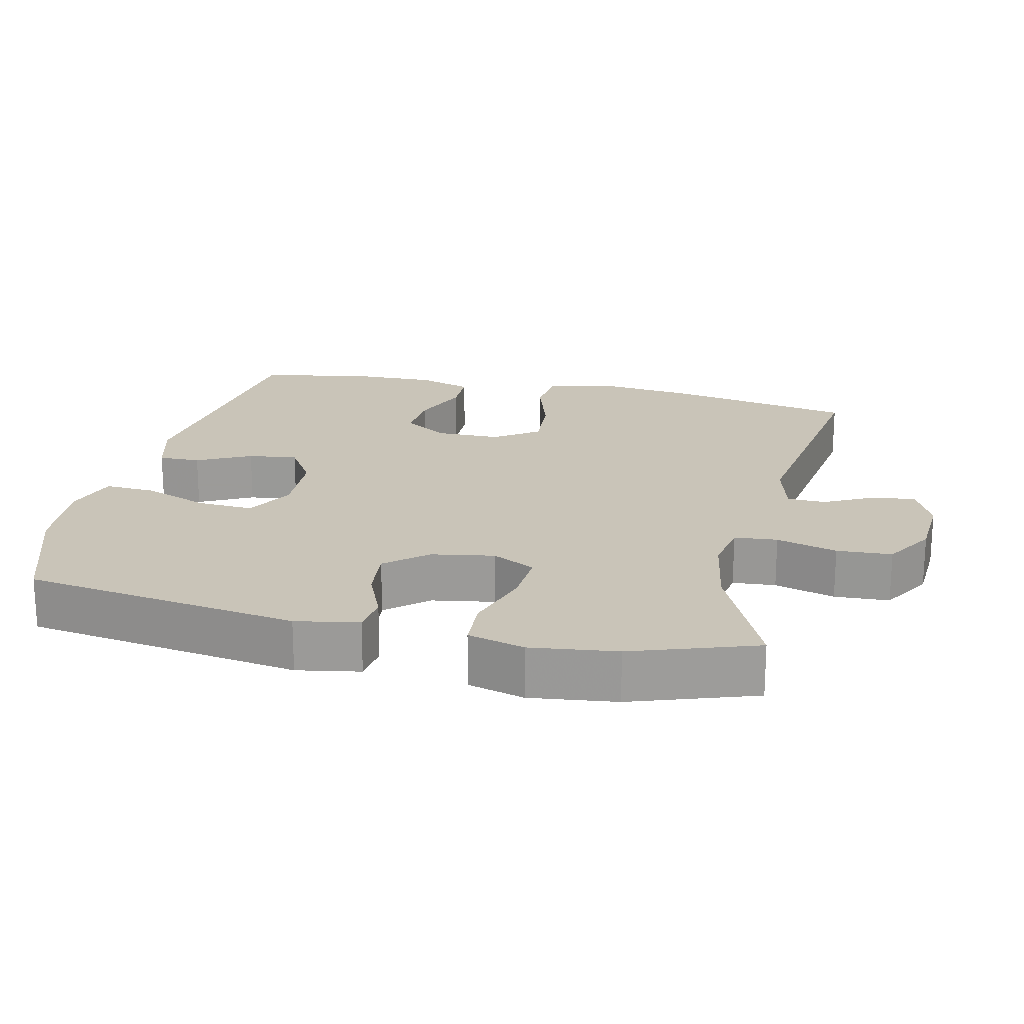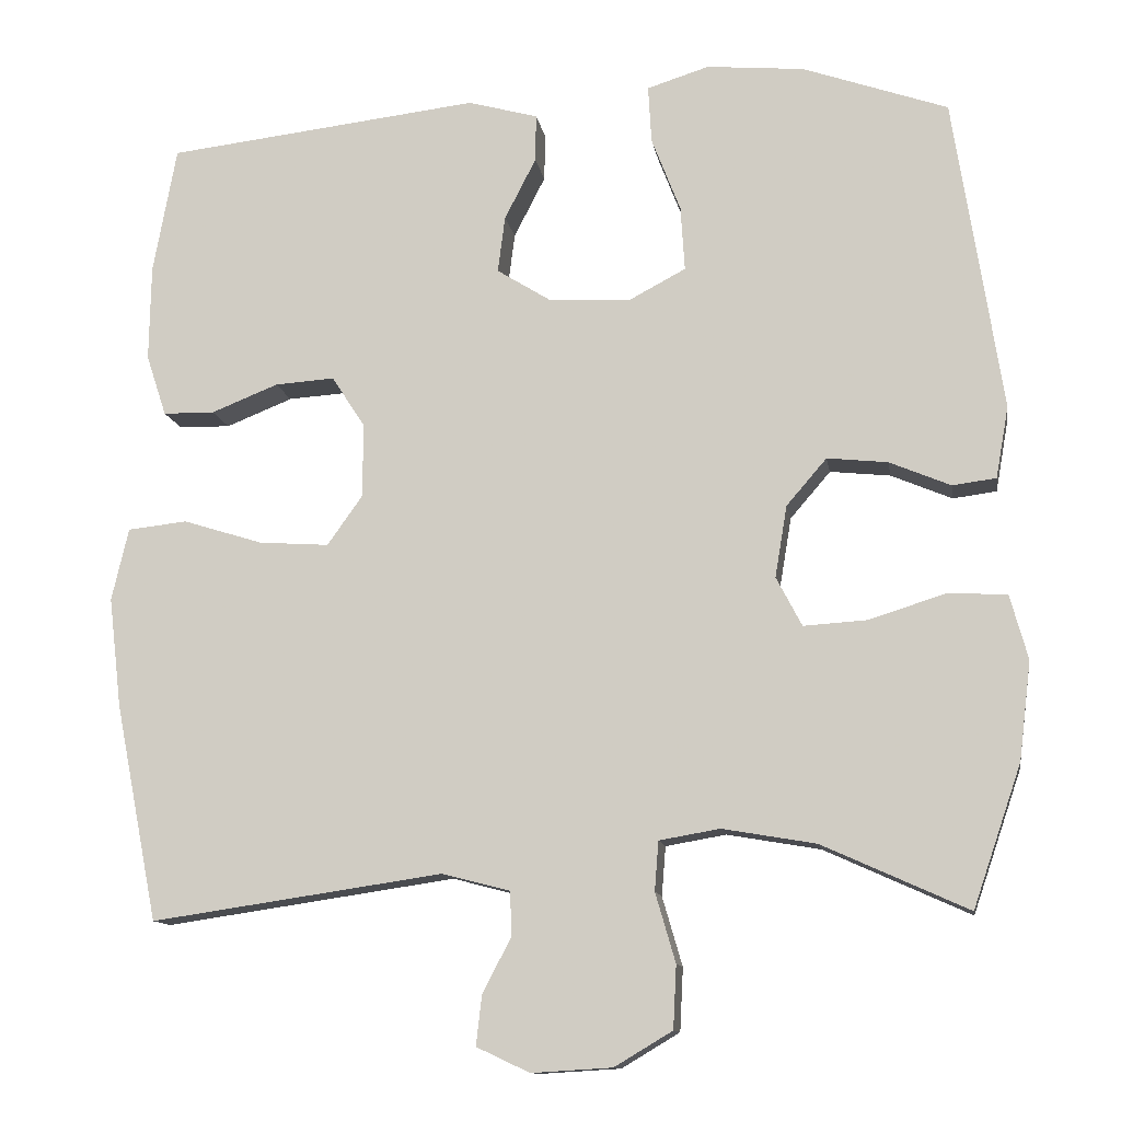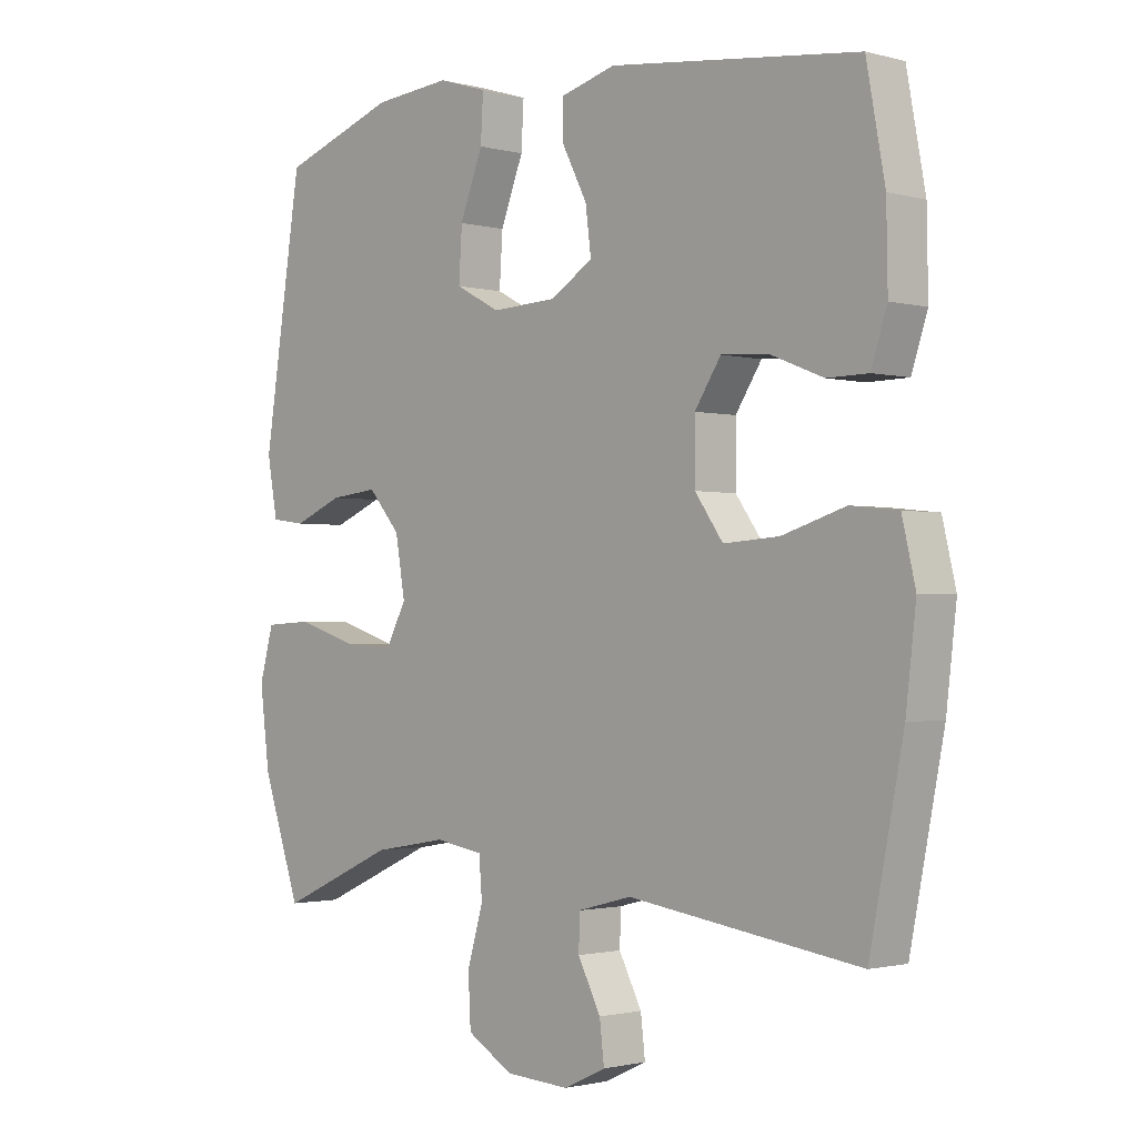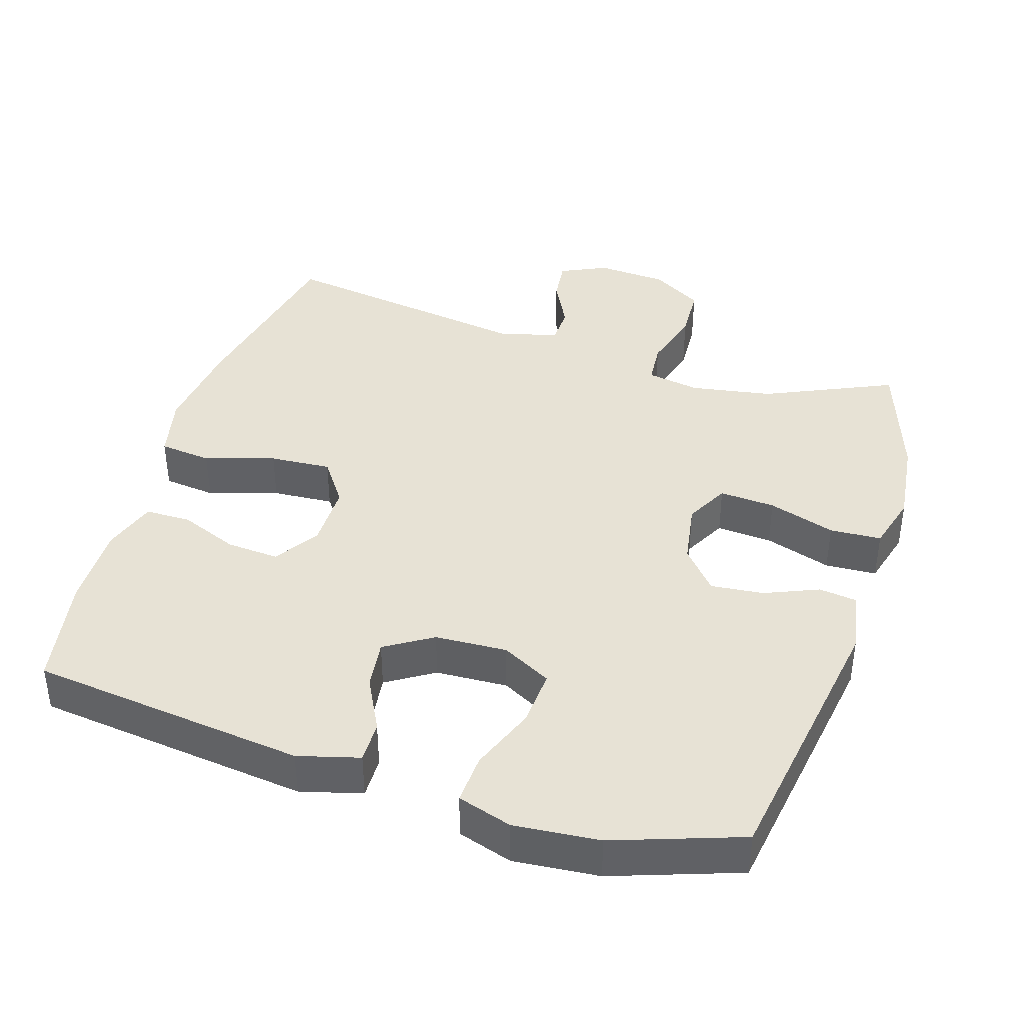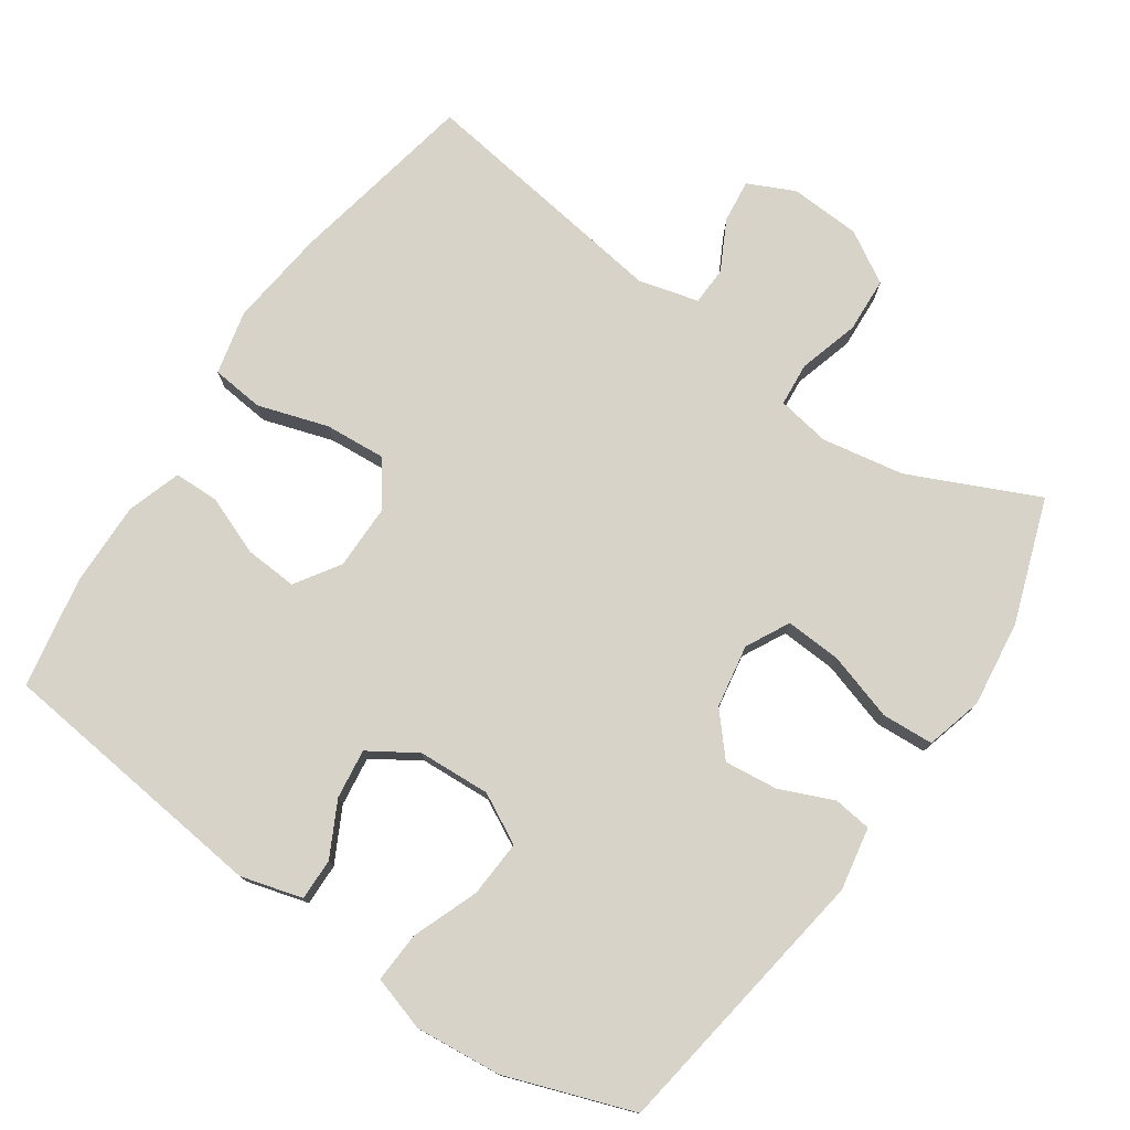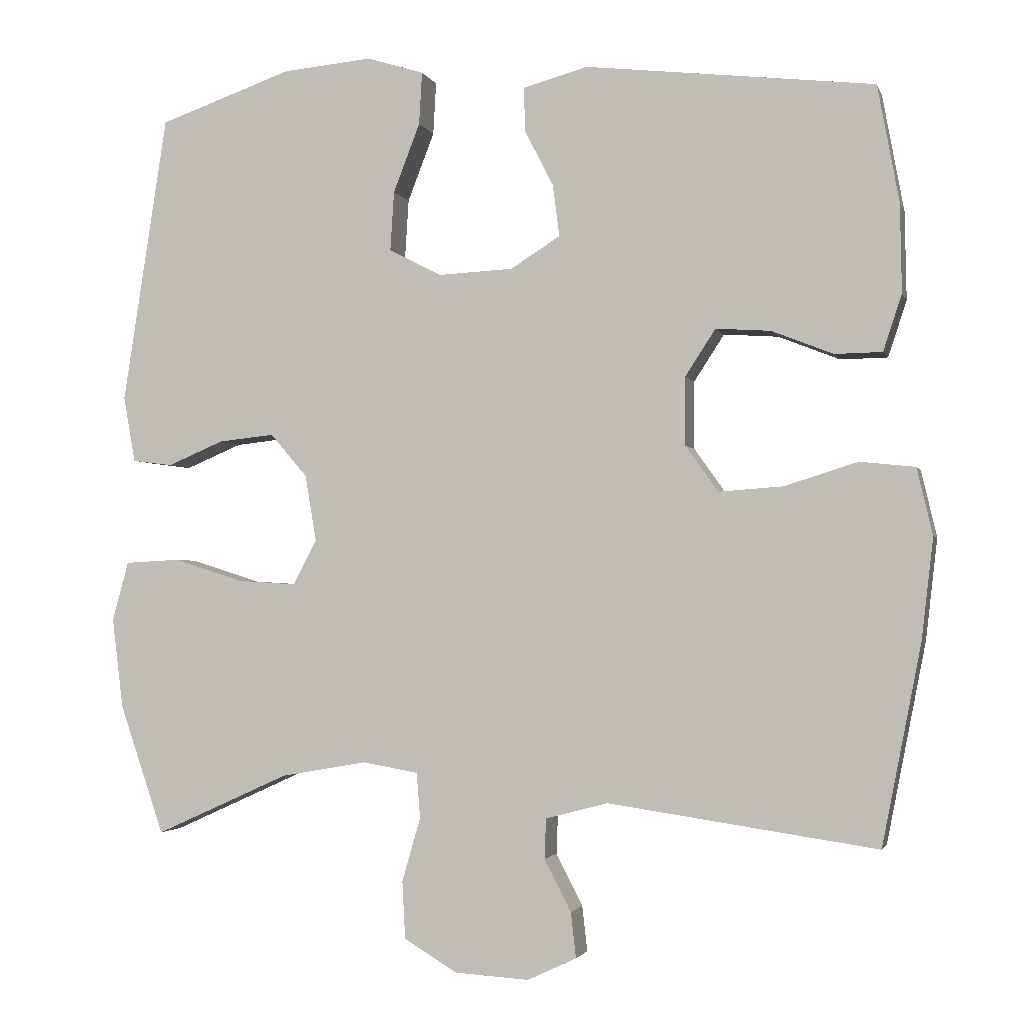
<metadata>
{"format":"obj","ext":"obj","renderer":"f3d","projection":"perspective","resolution":1024,"background":"white","views":[{"elev":20.2,"azim":102.9,"up":"+Y"},{"elev":-11.9,"azim":9.2,"up":"+Z"},{"elev":-1.5,"azim":-134.0,"up":"+Z"},{"elev":40.5,"azim":17.5,"up":"+Y"},{"elev":76.7,"azim":34.3,"up":"+Y"},{"elev":-2.4,"azim":-165.7,"up":"+Z"}]}
</metadata>
<code>
v 0.5 0.07 -0.5
v 0.319 0.07 -0.418
v 0.203 0.07 -0.398
v 0.128 0.07 -0.411
v 0.123 0.07 -0.472
v 0.148 0.07 -0.558
v 0.144 0.07 -0.636
v 0.072 0.07 -0.679
v -0.028 0.07 -0.685
v -0.094 0.07 -0.654
v -0.087 0.07 -0.593
v -0.051 0.07 -0.523
v -0.053 0.07 -0.469
v -0.137 0.07 -0.447
v -0.5 0.07 -0.5
v -0.553 0.07 -0.231
v -0.569 0.07 -0.094
v -0.548 0.07 -0.004
v -0.474 0.07 0.004
v -0.375 0.07 -0.027
v -0.288 0.07 -0.033
v -0.244 0.07 0.029
v -0.244 0.07 0.121
v -0.285 0.07 0.184
v -0.359 0.07 0.179
v -0.442 0.07 0.146
v -0.506 0.07 0.147
v -0.531 0.07 0.223
v -0.529 0.07 0.342
v -0.5 0.07 0.5
v -0.11 0.07 0.545
v -0.023 0.07 0.521
v -0.024 0.07 0.462
v -0.063 0.07 0.386
v -0.072 0.07 0.316
v -0.005 0.07 0.274
v 0.097 0.07 0.269
v 0.167 0.07 0.306
v 0.162 0.07 0.386
v 0.126 0.07 0.479
v 0.122 0.07 0.55
v 0.199 0.07 0.574
v 0.32 0.07 0.563
v 0.5 0.07 0.5
v 0.56 0.07 0.11
v 0.544 0.07 0.021
v 0.49 0.07 0.014
v 0.414 0.07 0.046
v 0.339 0.07 0.054
v 0.289 0.07 -0.004
v 0.274 0.07 -0.093
v 0.306 0.07 -0.154
v 0.385 0.07 -0.149
v 0.48 0.07 -0.119
v 0.553 0.07 -0.123
v 0.575 0.07 -0.203
v 0.56 0.07 -0.325
v 0.5 0 -0.5
v 0.319 0 -0.418
v 0.203 0 -0.398
v 0.128 0 -0.411
v 0.123 0 -0.472
v 0.148 0 -0.558
v 0.144 0 -0.636
v 0.072 0 -0.679
v -0.028 0 -0.685
v -0.094 0 -0.654
v -0.087 0 -0.593
v -0.051 0 -0.523
v -0.053 0 -0.469
v -0.137 0 -0.447
v -0.5 0 -0.5
v -0.553 0 -0.231
v -0.569 0 -0.094
v -0.548 0 -0.004
v -0.474 0 0.004
v -0.375 0 -0.027
v -0.288 0 -0.033
v -0.244 0 0.029
v -0.244 0 0.121
v -0.285 0 0.184
v -0.359 0 0.179
v -0.442 0 0.146
v -0.506 0 0.147
v -0.531 0 0.223
v -0.529 0 0.342
v -0.5 0 0.5
v -0.11 0 0.545
v -0.023 0 0.521
v -0.024 0 0.462
v -0.063 0 0.386
v -0.072 0 0.316
v -0.005 0 0.274
v 0.097 0 0.269
v 0.167 0 0.306
v 0.162 0 0.386
v 0.126 0 0.479
v 0.122 0 0.55
v 0.199 0 0.574
v 0.32 0 0.563
v 0.5 0 0.5
v 0.56 0 0.11
v 0.544 0 0.021
v 0.49 0 0.014
v 0.414 0 0.046
v 0.339 0 0.054
v 0.289 0 -0.004
v 0.274 0 -0.093
v 0.306 0 -0.154
v 0.385 0 -0.149
v 0.48 0 -0.119
v 0.553 0 -0.123
v 0.575 0 -0.203
v 0.56 0 -0.325
f 56 57 1 2
f 53 54 55 56
f 52 53 56 2
f 51 52 2 3
f 50 51 3 4
f 45 46 47 48
f 45 48 49
f 44 45 49
f 43 44 49 50
f 39 40 41 42
f 38 39 42 43
f 31 32 33 34
f 31 34 35
f 30 31 35
f 29 30 35 36
f 25 26 27 28
f 24 25 28 29
f 17 18 19 20
f 17 20 21
f 14 15 16 17
f 13 14 17 21
f 9 10 11 12
f 9 12 13
f 8 9 13
f 5 6 7 8
f 4 5 8 13
f 38 43 50 4
f 24 29 36
f 23 24 36 37
f 22 23 37
f 21 22 37 38
f 4 13 21 38
f 59 58 114 113
f 113 112 111 110
f 59 113 110 109
f 60 59 109 108
f 61 60 108 107
f 105 104 103 102
f 106 105 102
f 106 102 101
f 107 106 101 100
f 99 98 97 96
f 100 99 96 95
f 91 90 89 88
f 92 91 88
f 92 88 87
f 93 92 87 86
f 85 84 83 82
f 86 85 82 81
f 77 76 75 74
f 78 77 74
f 74 73 72 71
f 78 74 71 70
f 69 68 67 66
f 70 69 66
f 70 66 65
f 65 64 63 62
f 70 65 62 61
f 61 107 100 95
f 93 86 81
f 94 93 81 80
f 94 80 79
f 95 94 79 78
f 95 78 70 61
f 1 58 59 2
f 2 59 60 3
f 3 60 61 4
f 4 61 62 5
f 5 62 63 6
f 6 63 64 7
f 7 64 65 8
f 8 65 66 9
f 9 66 67 10
f 10 67 68 11
f 11 68 69 12
f 12 69 70 13
f 13 70 71 14
f 14 71 72 15
f 15 72 73 16
f 16 73 74 17
f 17 74 75 18
f 18 75 76 19
f 19 76 77 20
f 20 77 78 21
f 21 78 79 22
f 22 79 80 23
f 23 80 81 24
f 24 81 82 25
f 25 82 83 26
f 26 83 84 27
f 27 84 85 28
f 28 85 86 29
f 29 86 87 30
f 30 87 88 31
f 31 88 89 32
f 32 89 90 33
f 33 90 91 34
f 34 91 92 35
f 35 92 93 36
f 36 93 94 37
f 37 94 95 38
f 38 95 96 39
f 39 96 97 40
f 40 97 98 41
f 41 98 99 42
f 42 99 100 43
f 43 100 101 44
f 44 101 102 45
f 45 102 103 46
f 46 103 104 47
f 47 104 105 48
f 48 105 106 49
f 49 106 107 50
f 50 107 108 51
f 51 108 109 52
f 52 109 110 53
f 53 110 111 54
f 54 111 112 55
f 55 112 113 56
f 56 113 114 57
f 57 114 58 1

</code>
